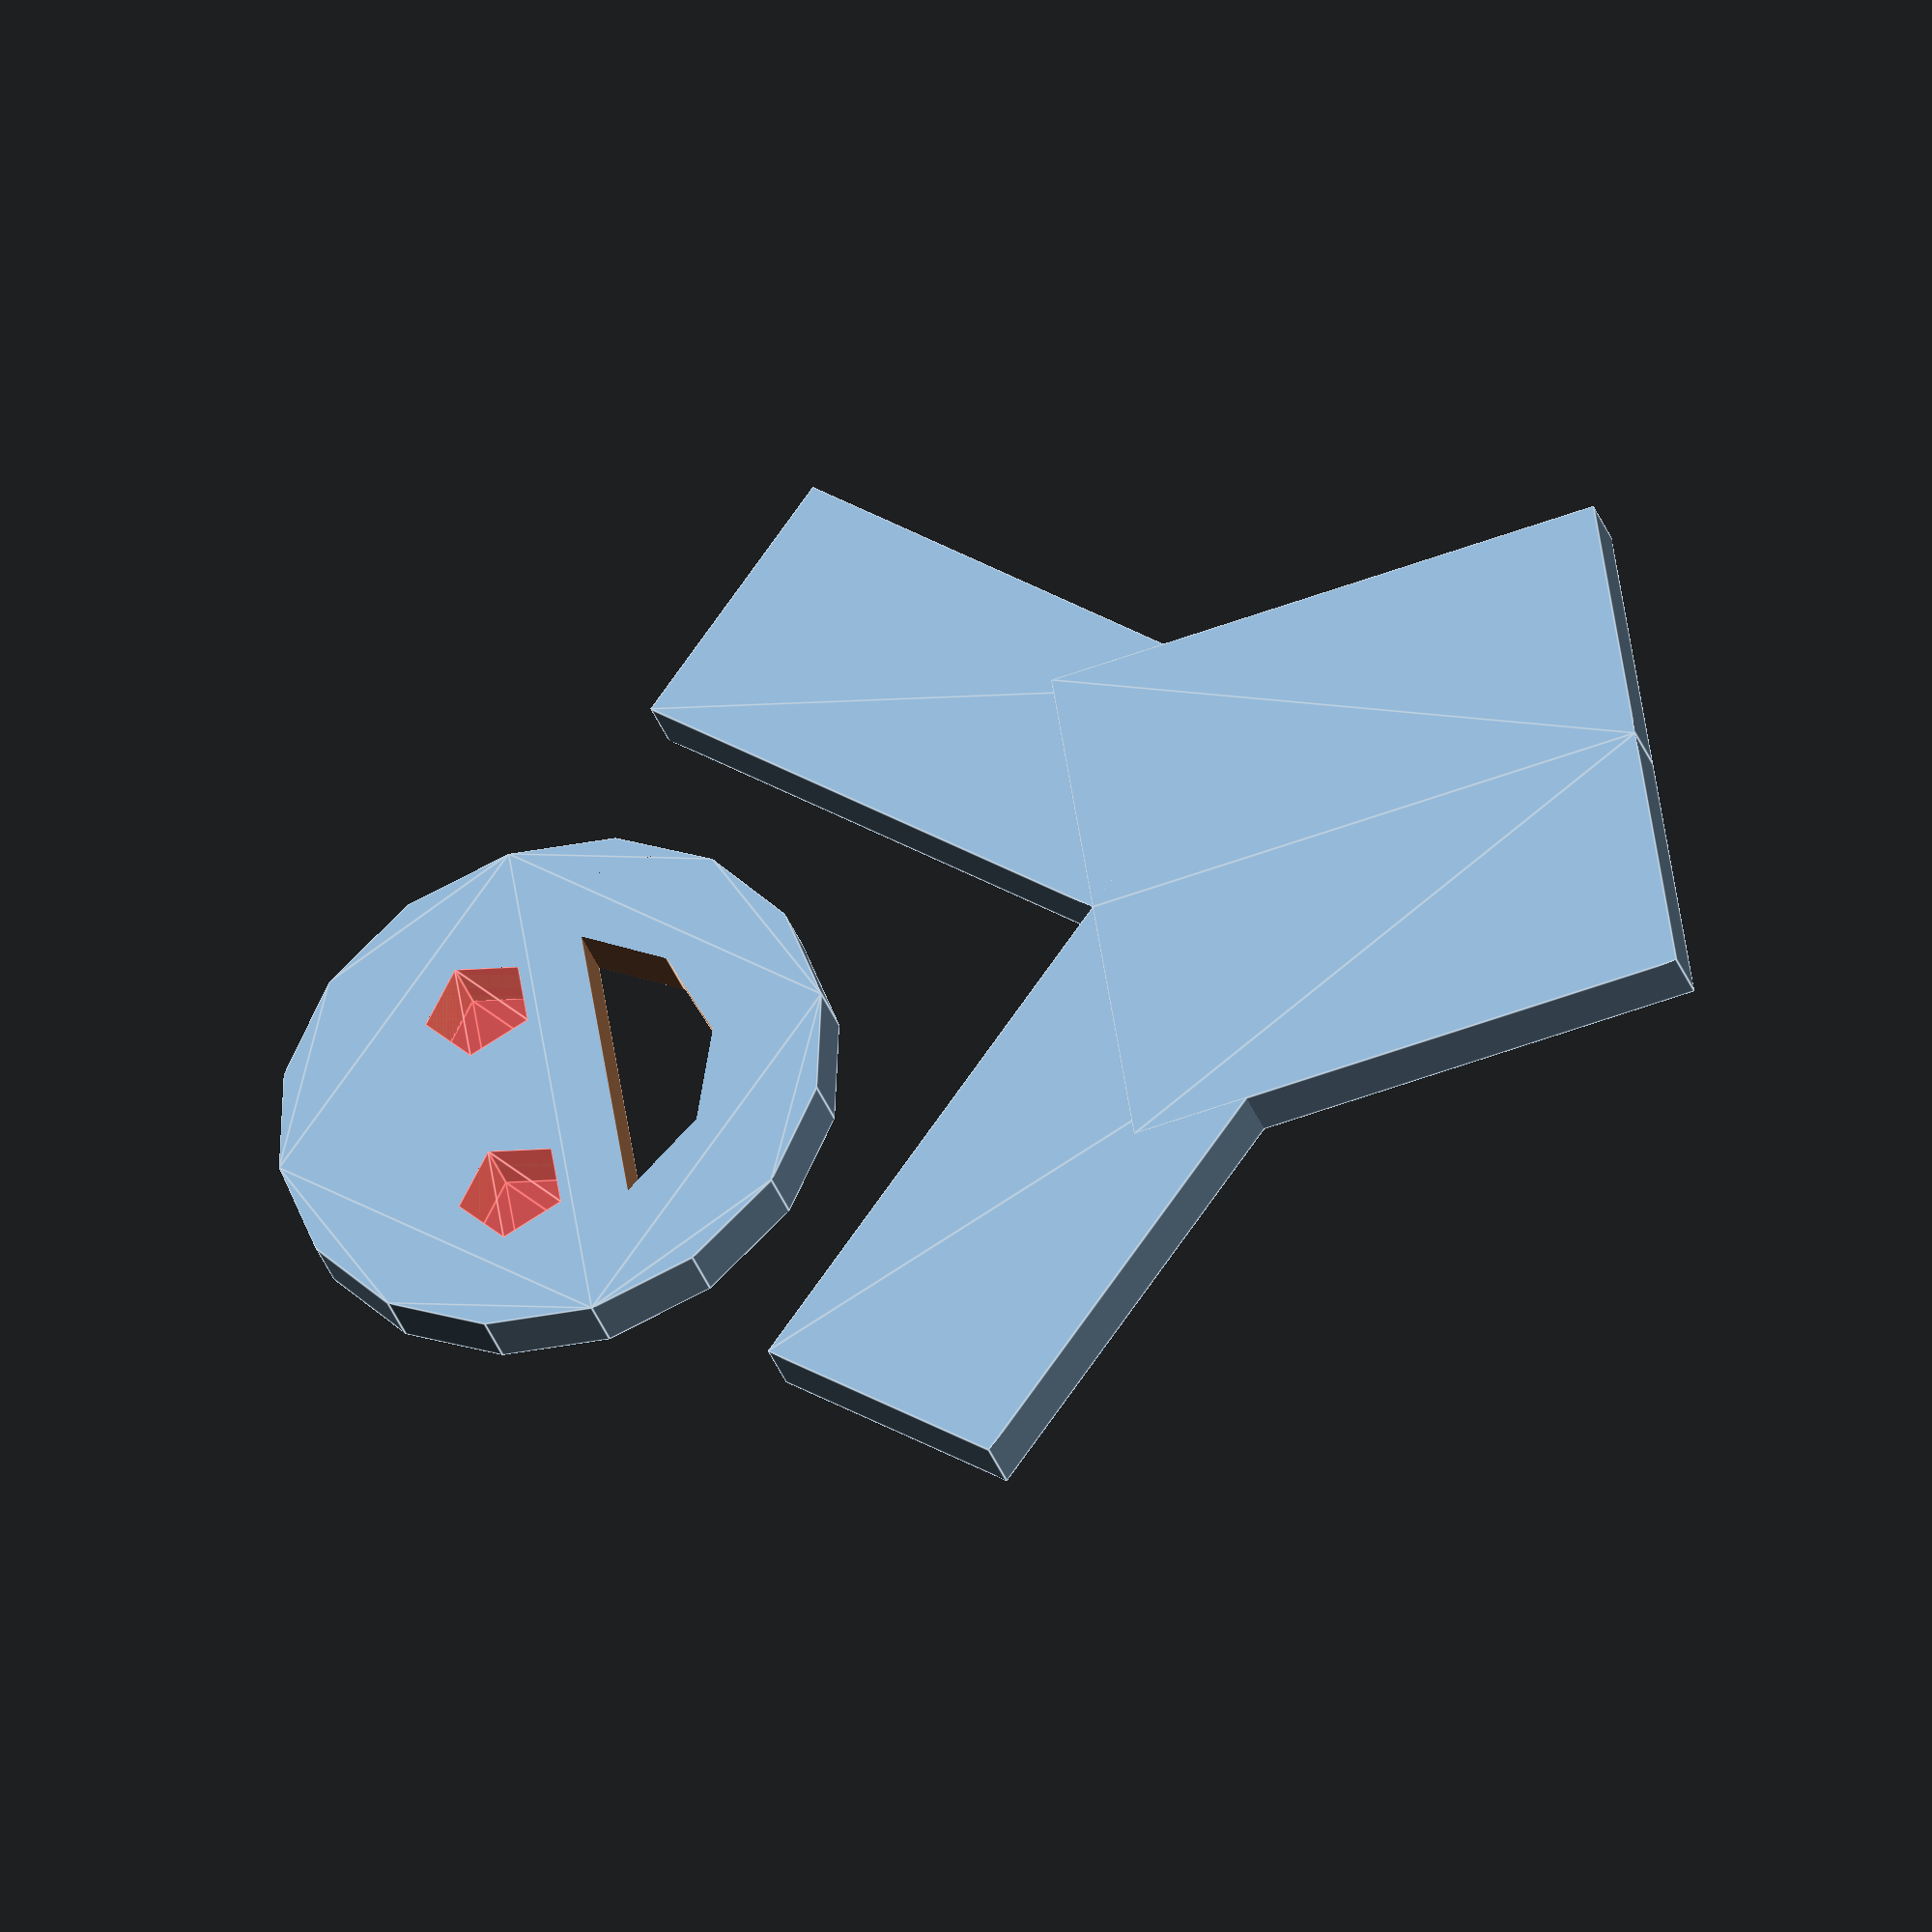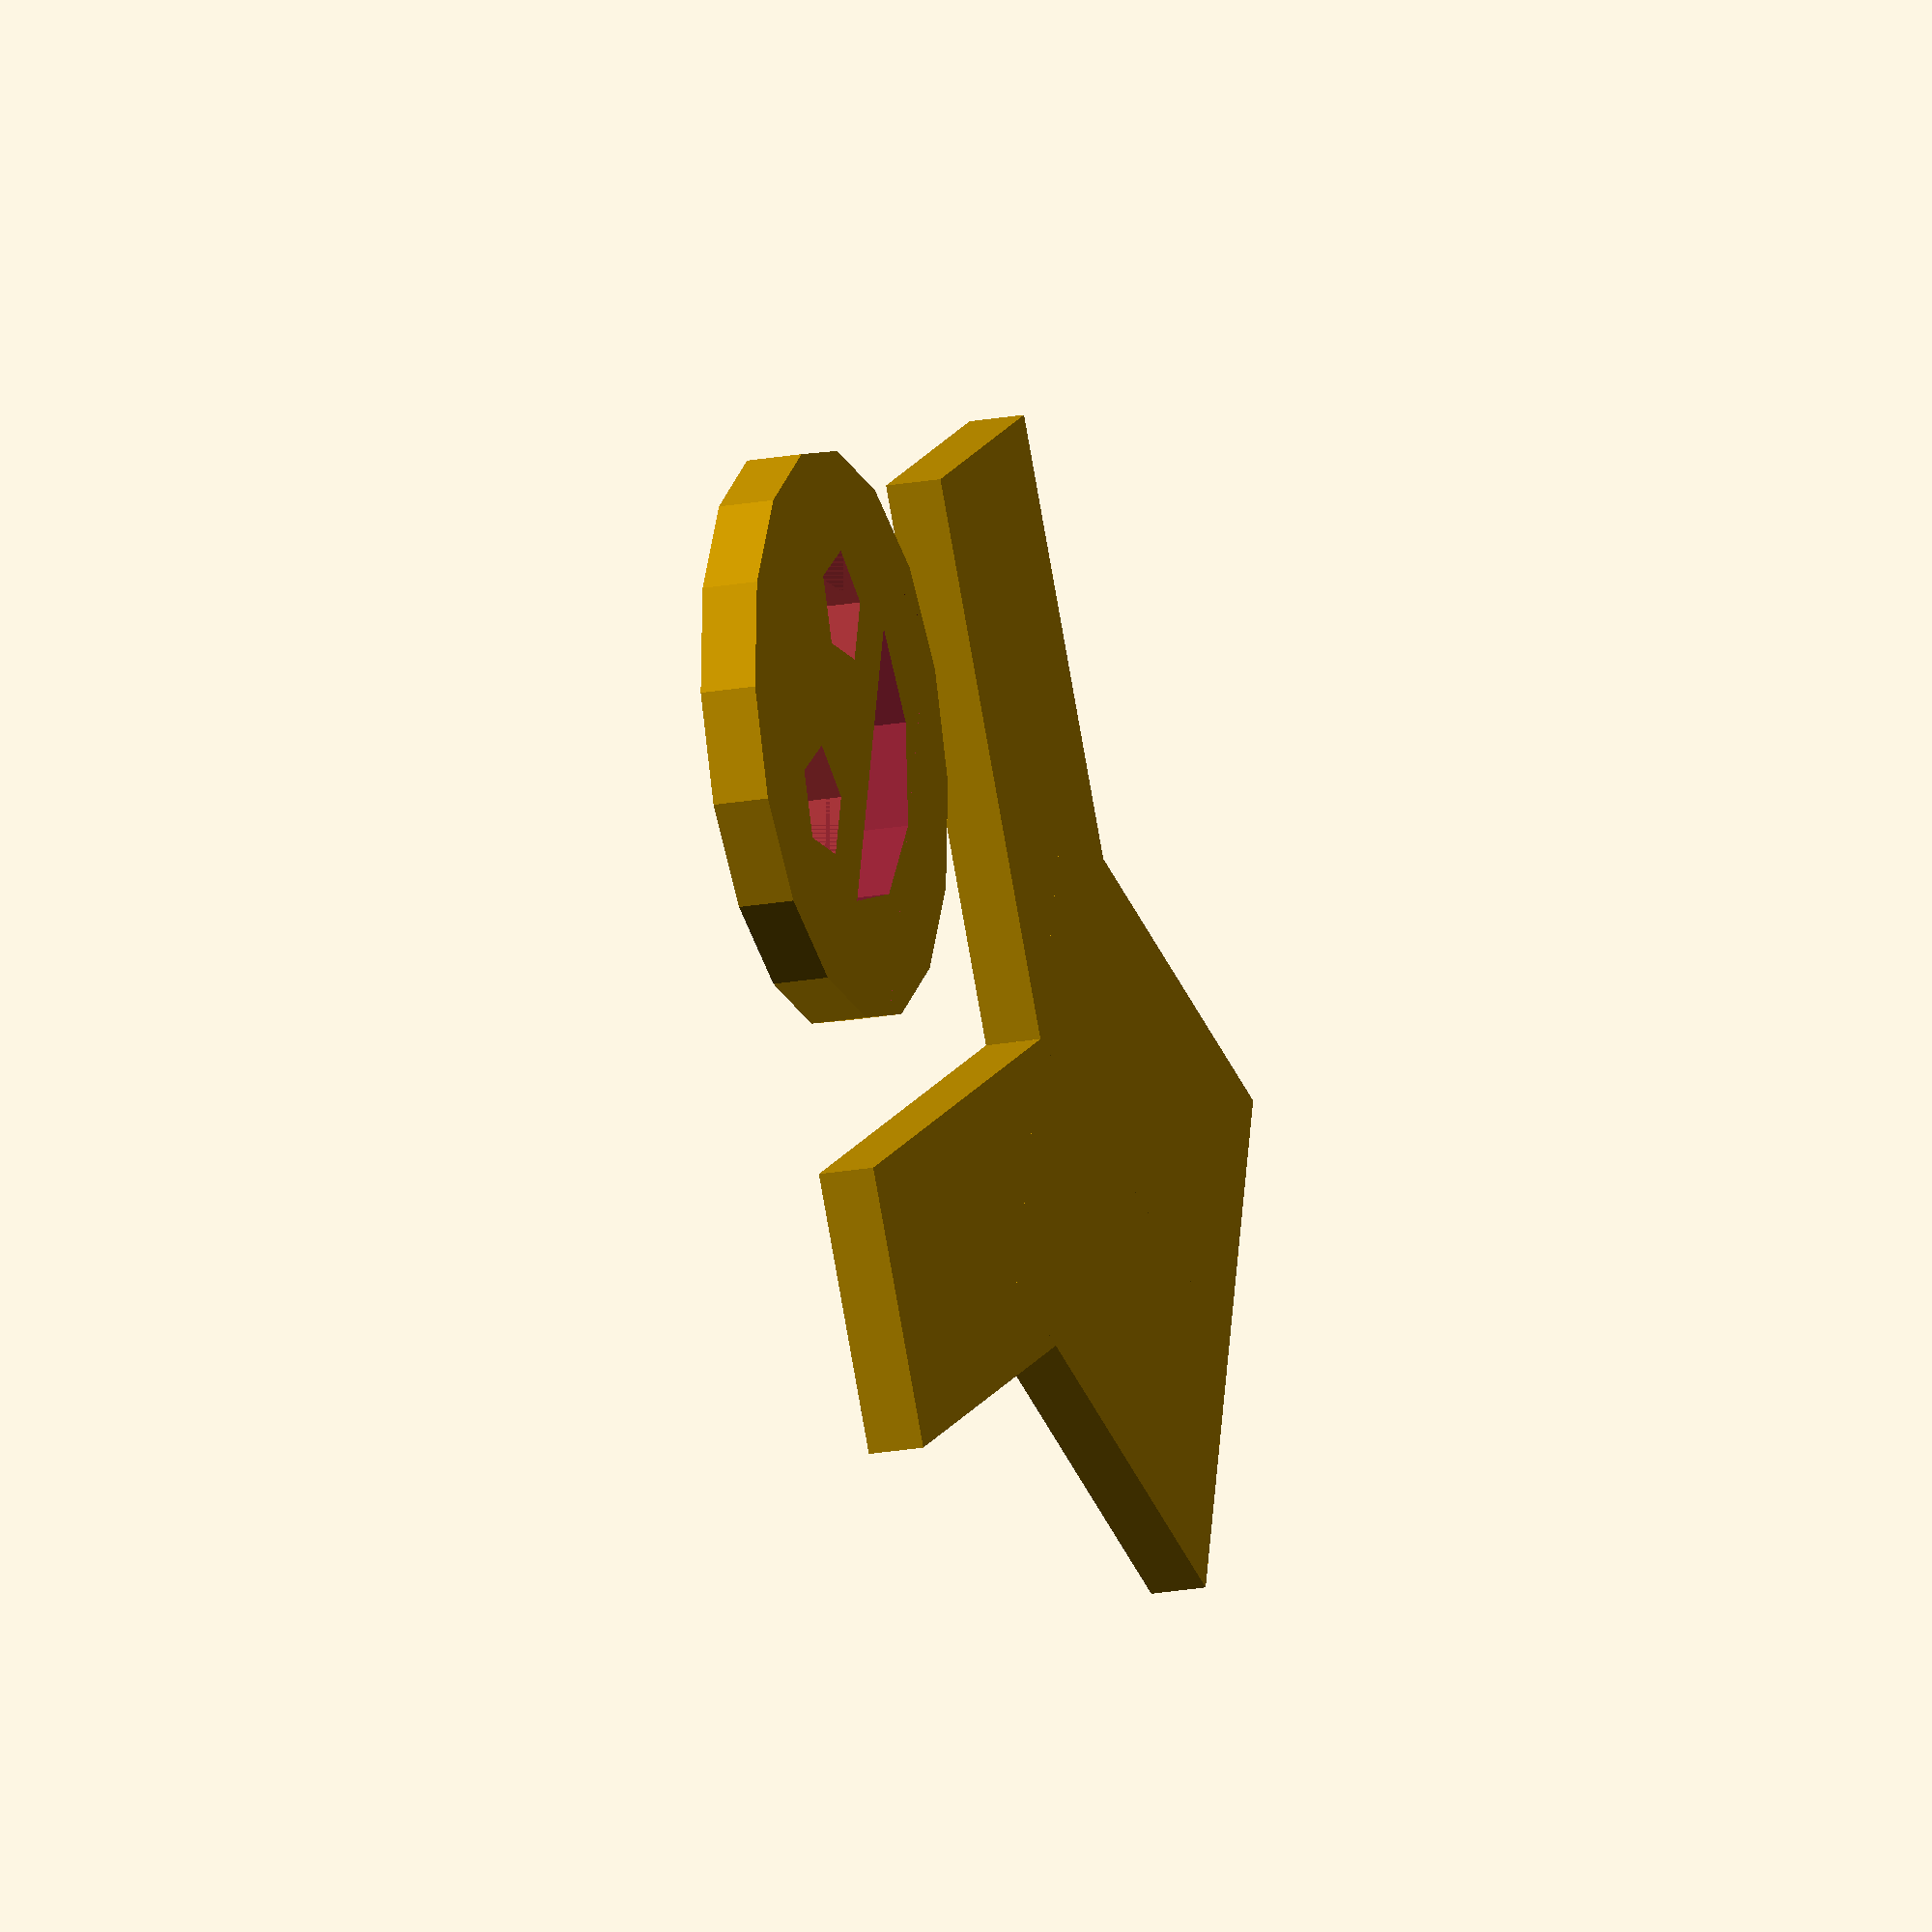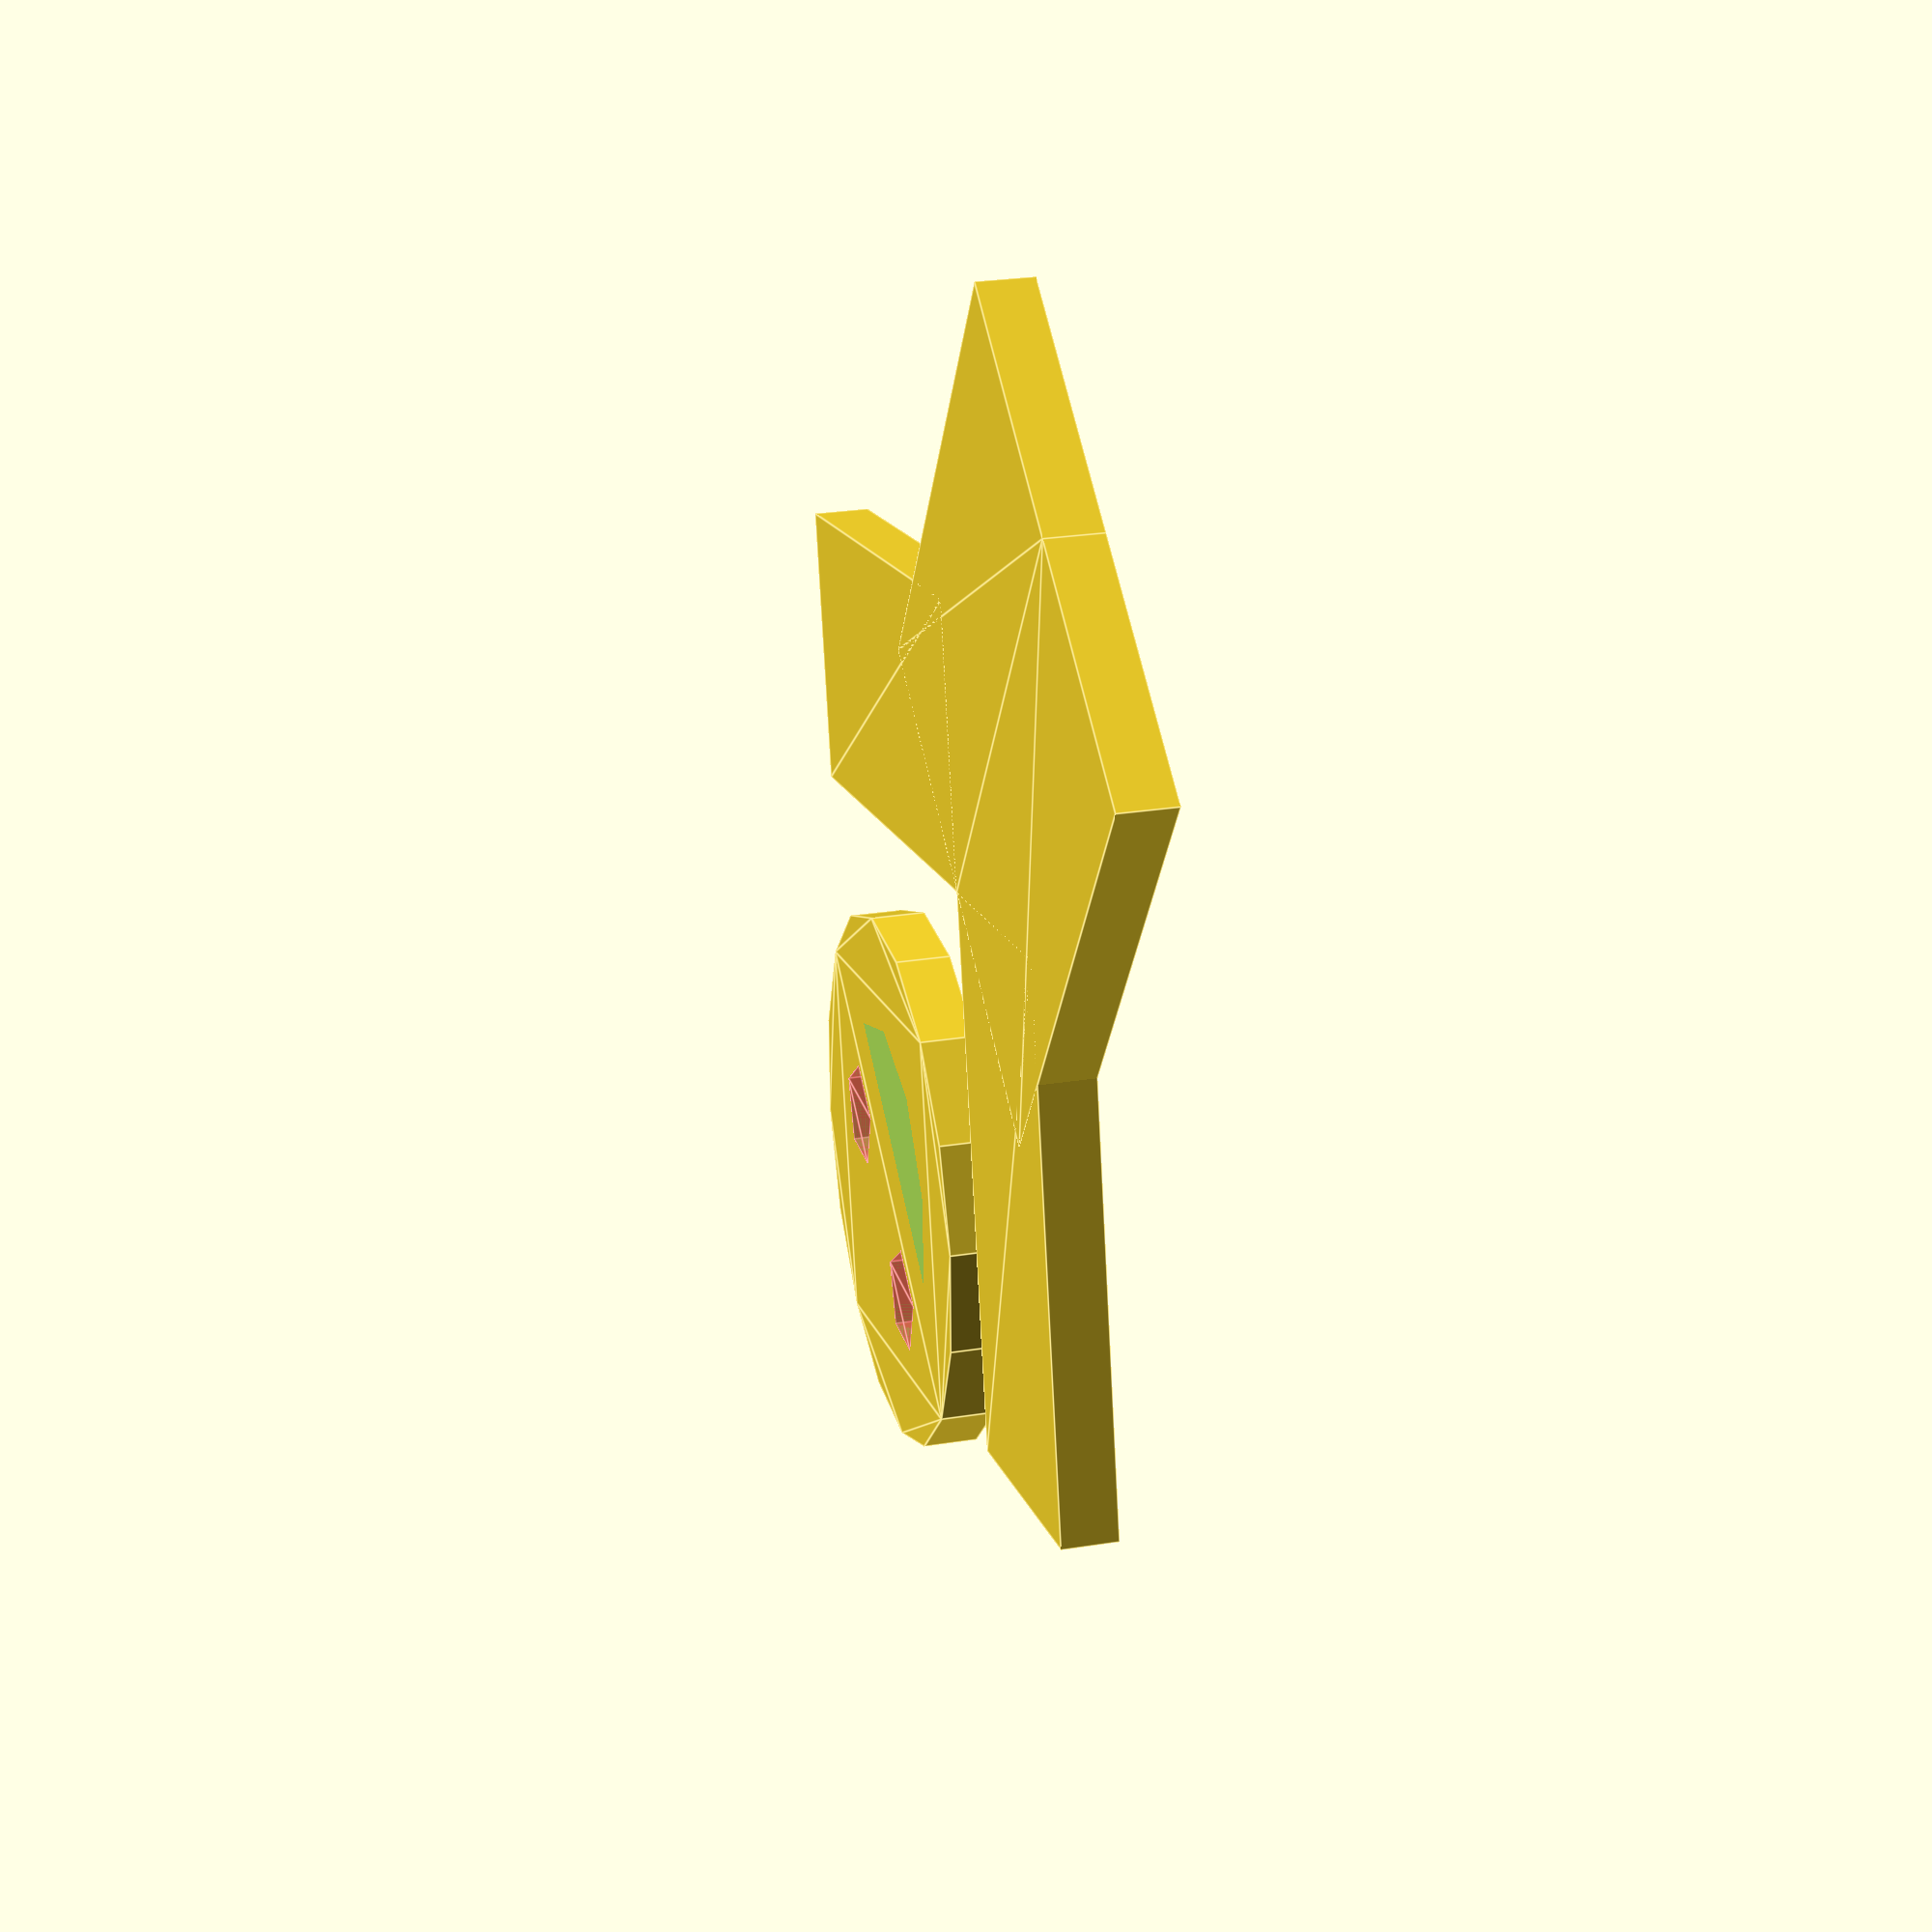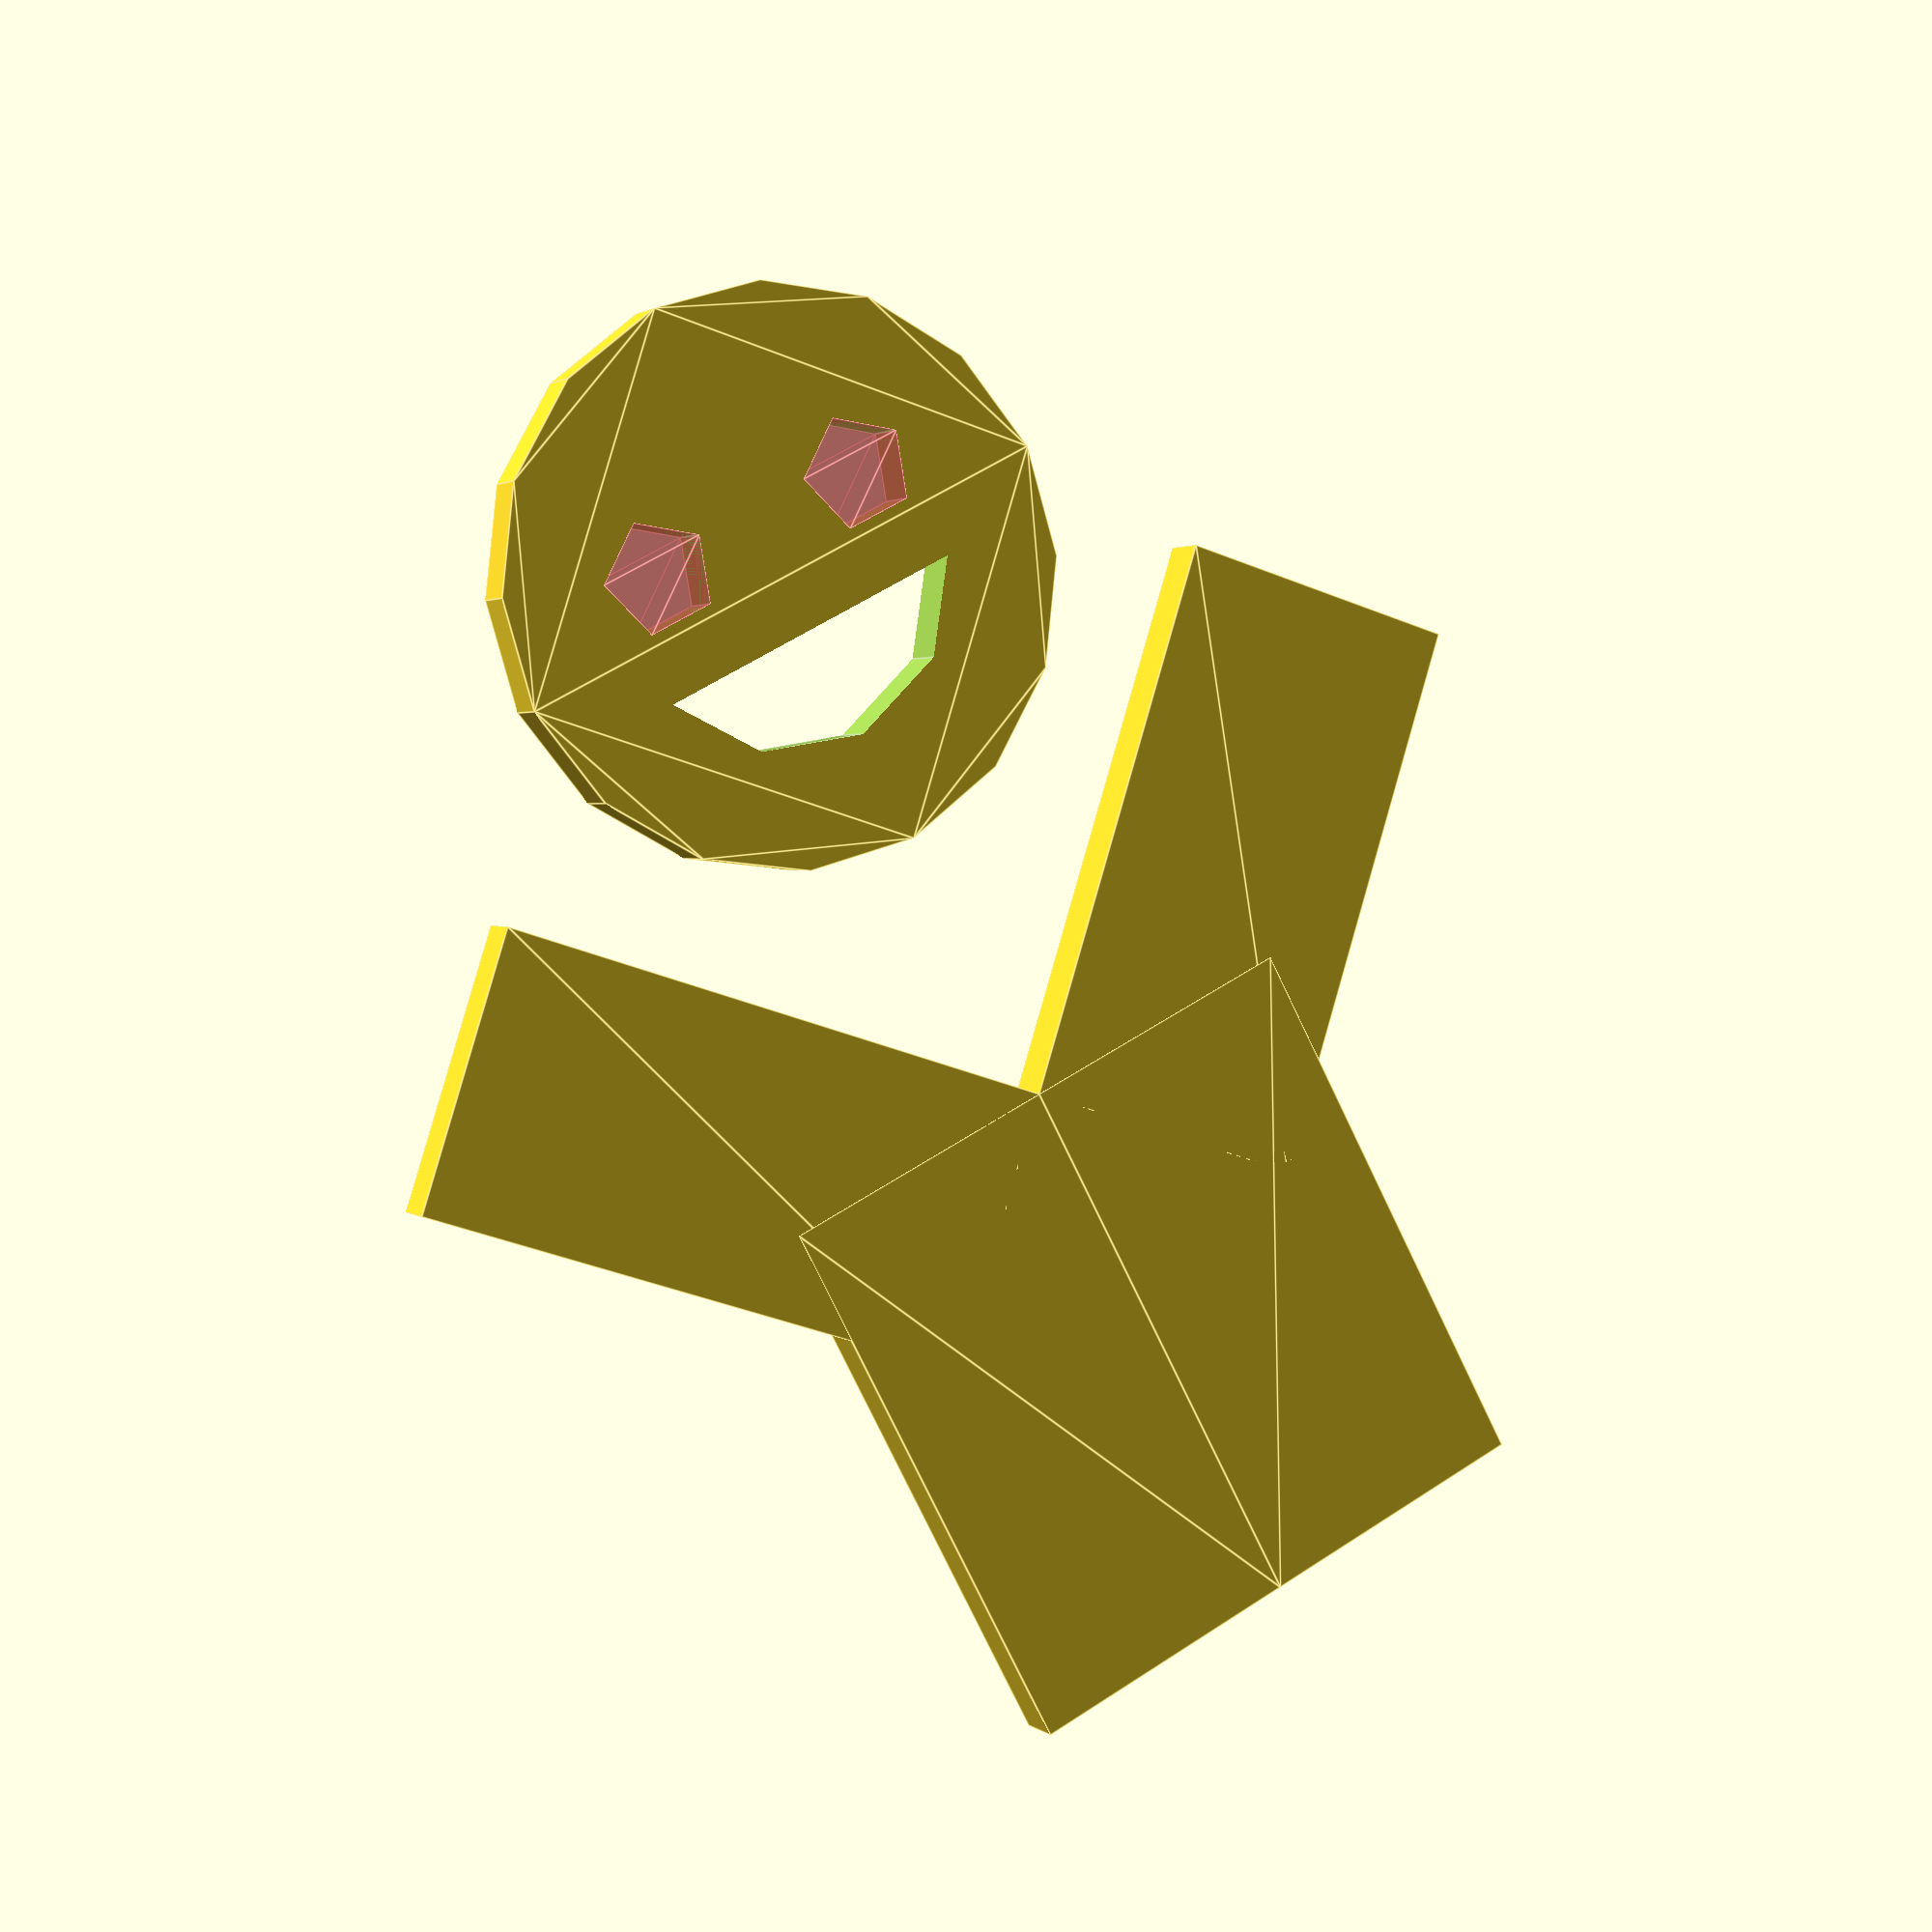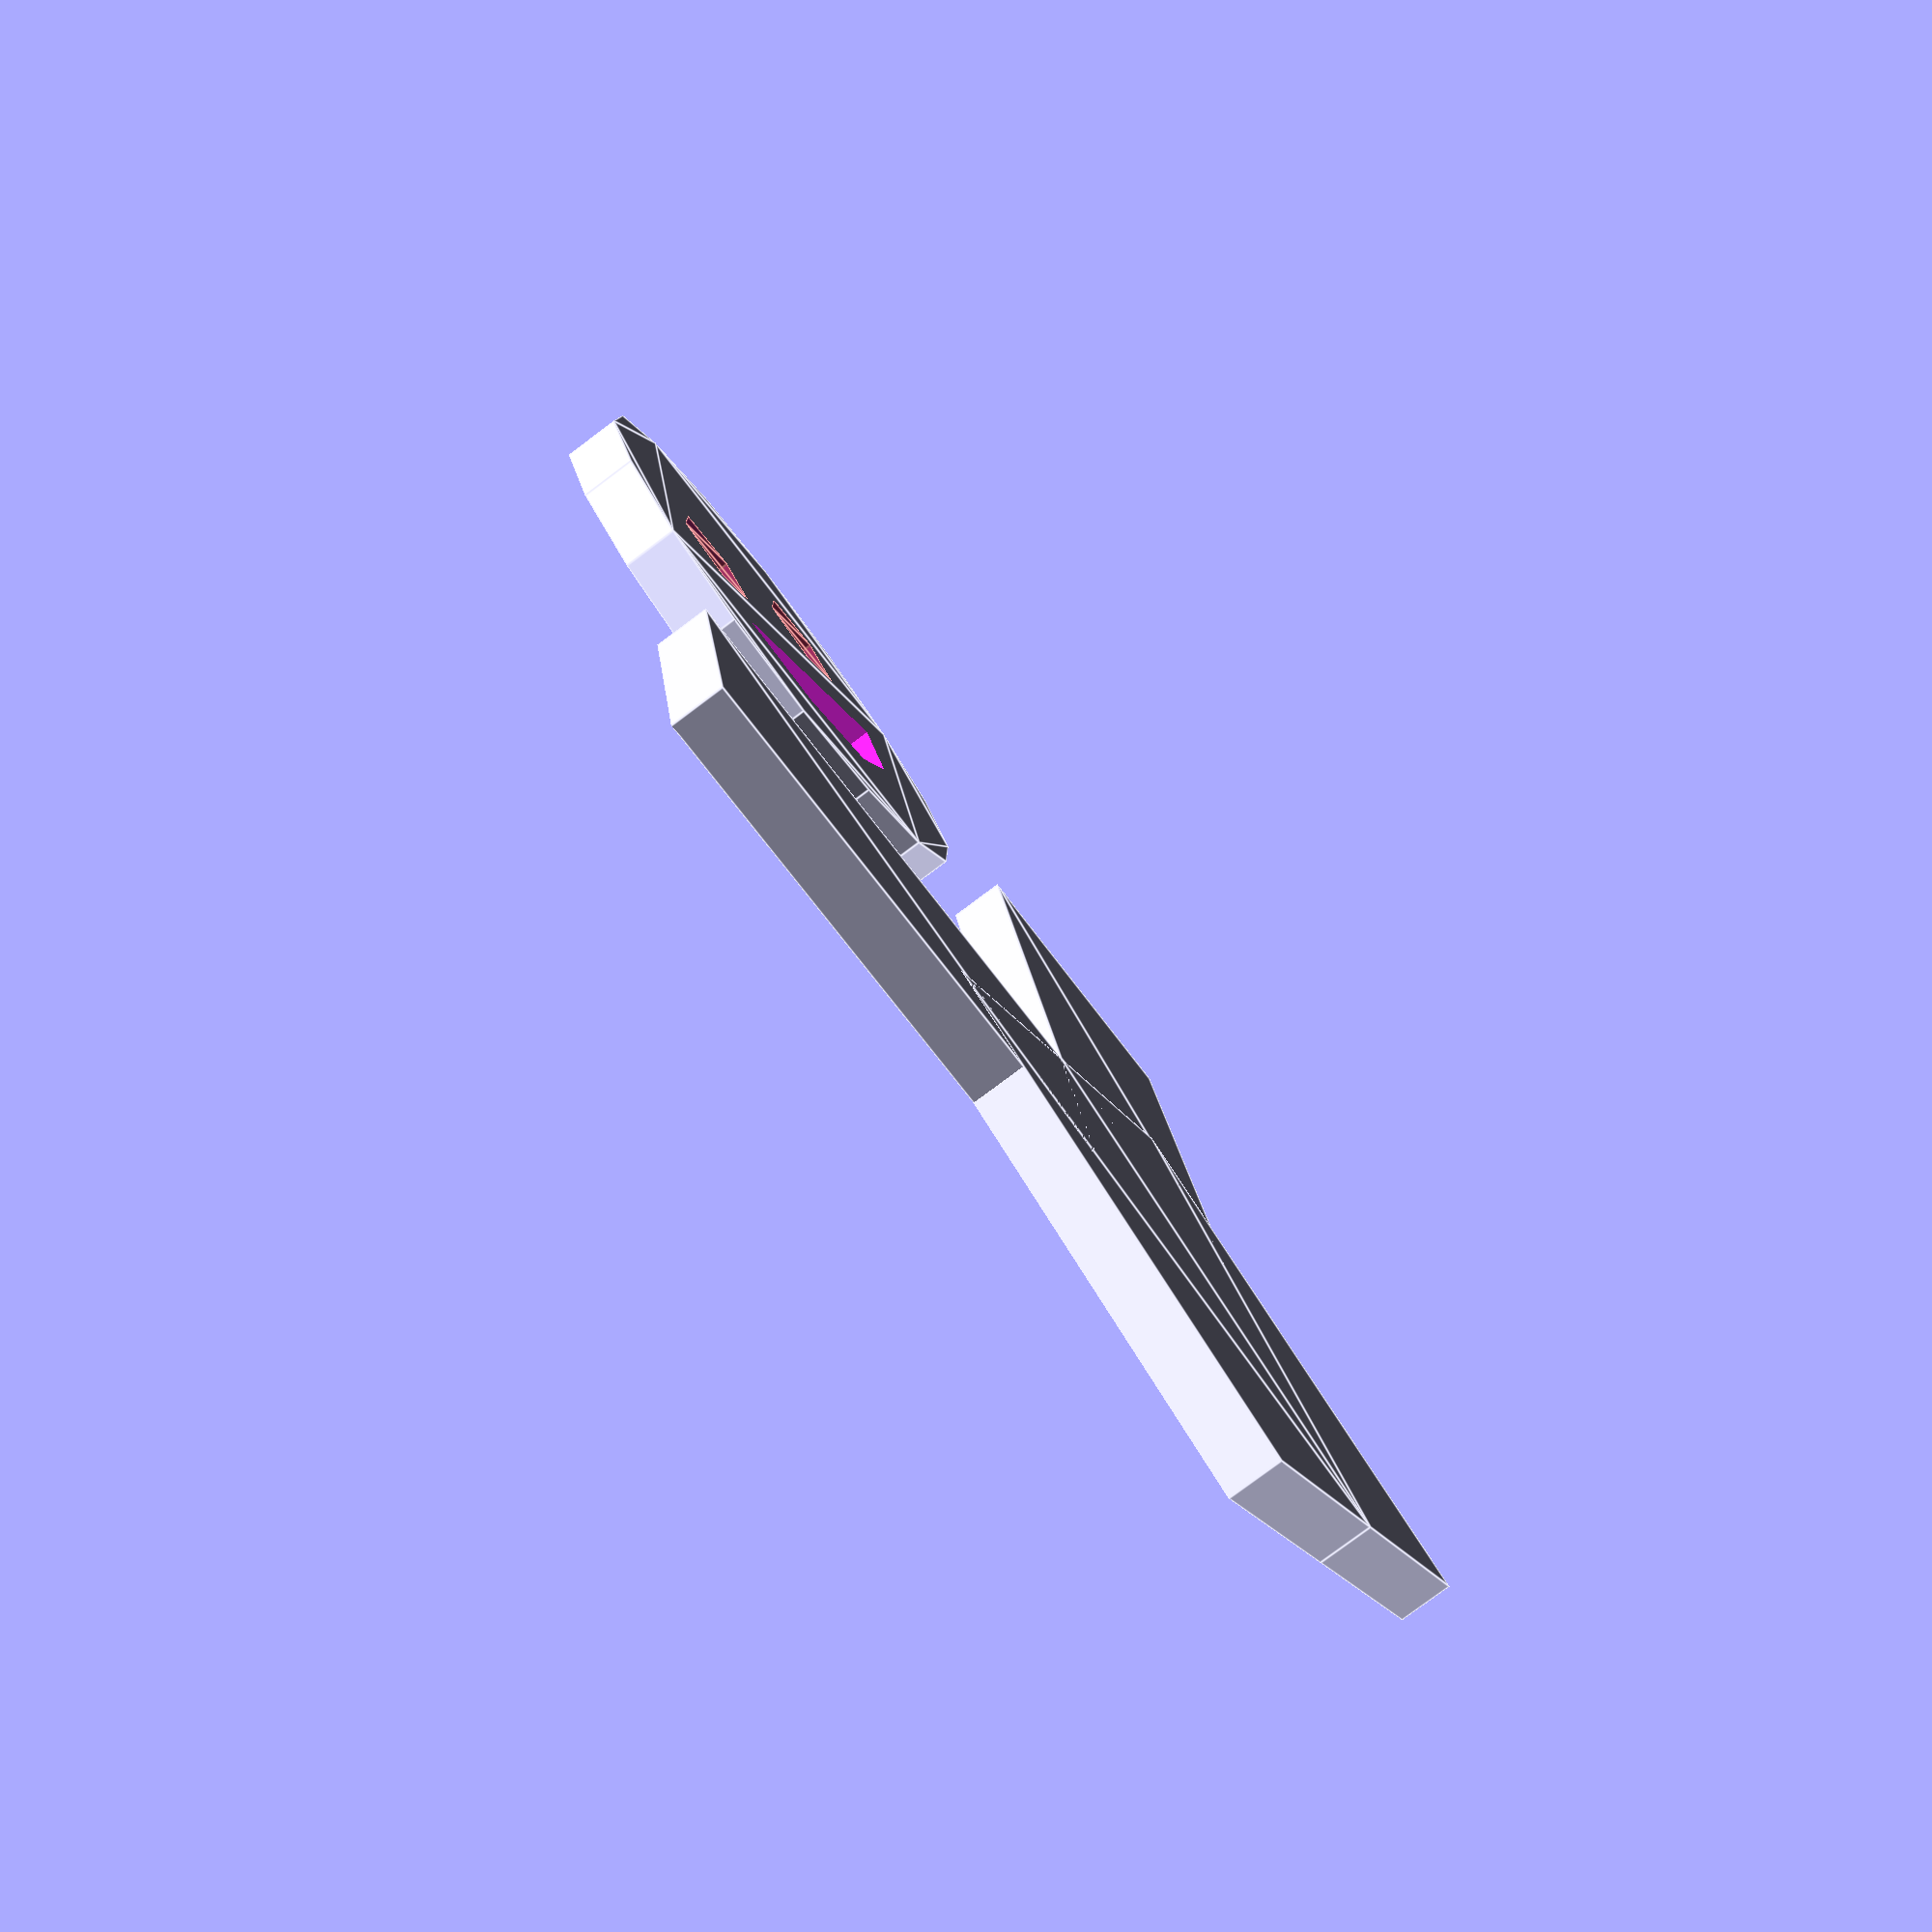
<openscad>
// Head
difference() {
	// Head
	translate([10,0,0])
		circle(r=5);
		
	// Right eye
	// Using the debug modifier "#" to highlight this element in the viewer
	#translate([11,2,0])
		circle(r=1);
	
	// Left eye
	#translate([11,-2,0])
		circle(r=1);
		
	// mouth
	intersection() {
		translate([10,0,0])
			circle(r=3);
			
		translate([8,0,0])
			square([2,8], center=true);
		
	}
}

// Body
union() {
	// right arm
	rotate([0,0,45])
		square([10,5]);

	// right side
	mirror([1,0,0])
		square([10,5]);
	
	// left arm
	mirror([0,1,0])
		rotate([0,0,45])
		square([10,5]);
	
	// left side
	mirror([0,1,0])
		mirror([1,0,0])
		square([10,5]);
}
</openscad>
<views>
elev=34.7 azim=171.3 roll=18.3 proj=o view=edges
elev=19.0 azim=194.1 roll=289.7 proj=o view=solid
elev=333.5 azim=122.6 roll=75.9 proj=p view=edges
elev=358.3 azim=242.3 roll=338.0 proj=p view=edges
elev=259.6 azim=144.9 roll=53.2 proj=p view=edges
</views>
